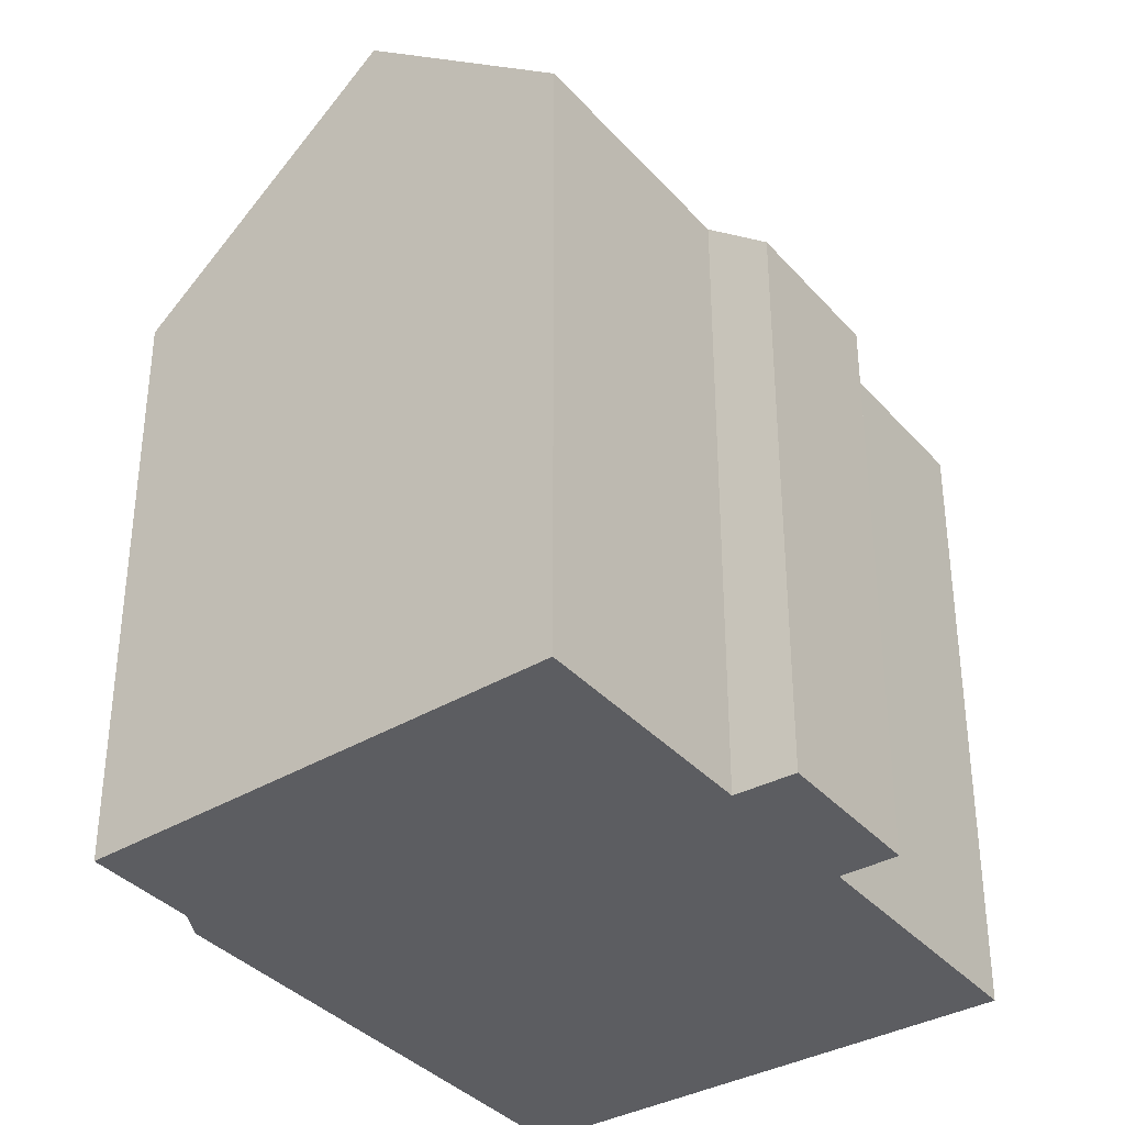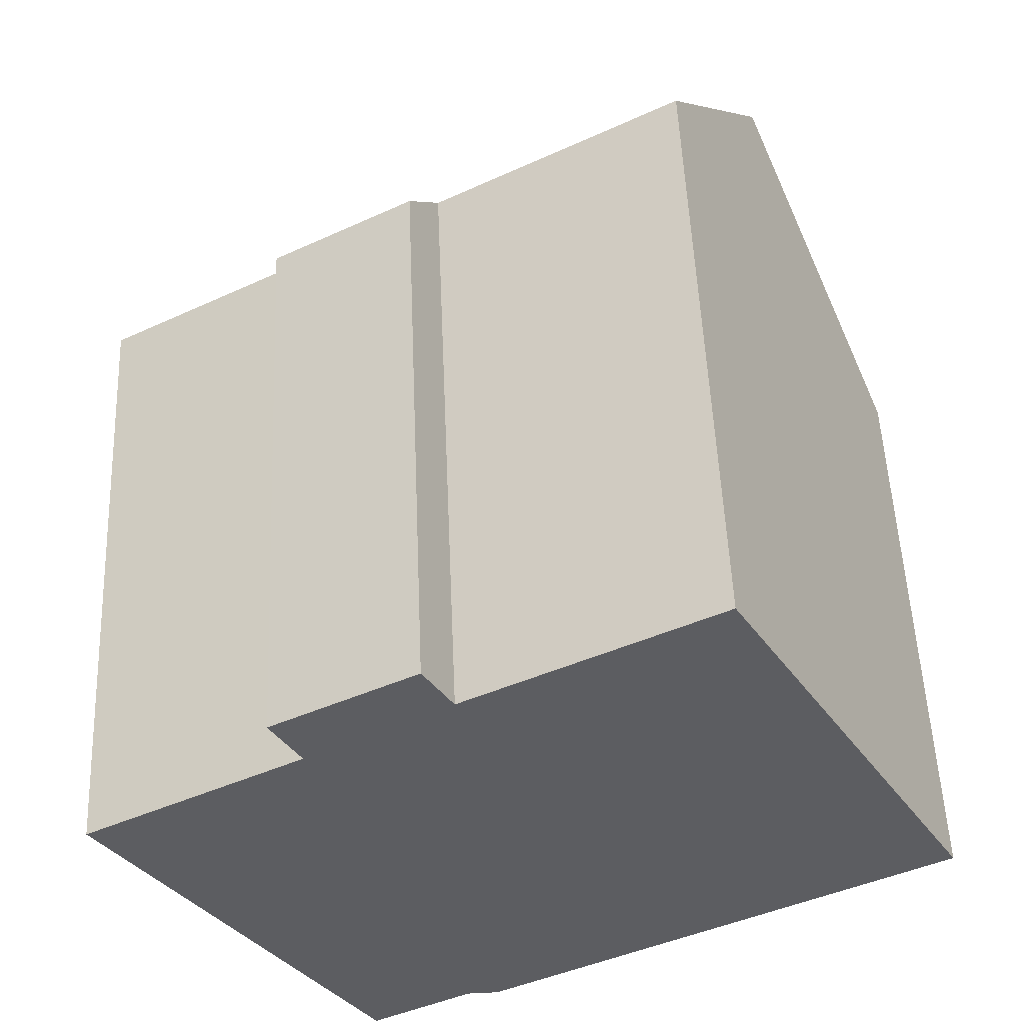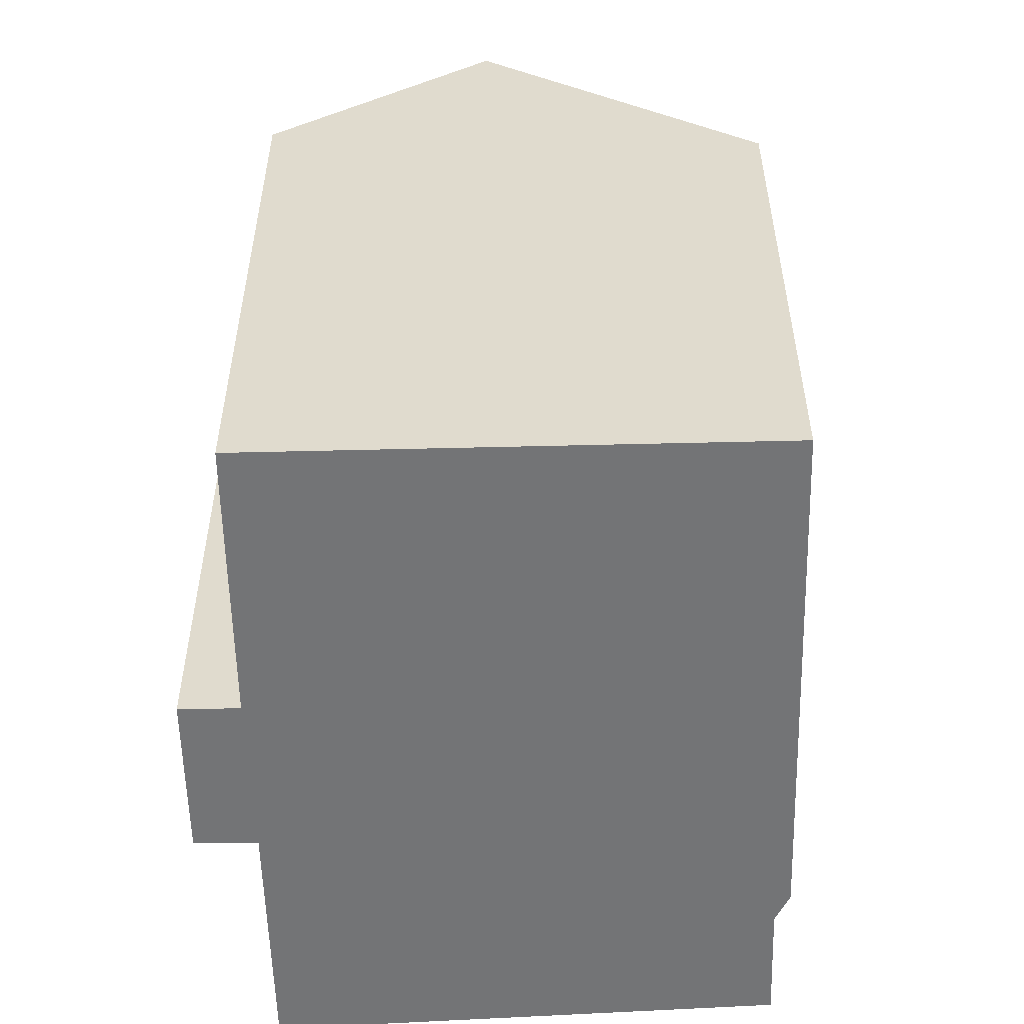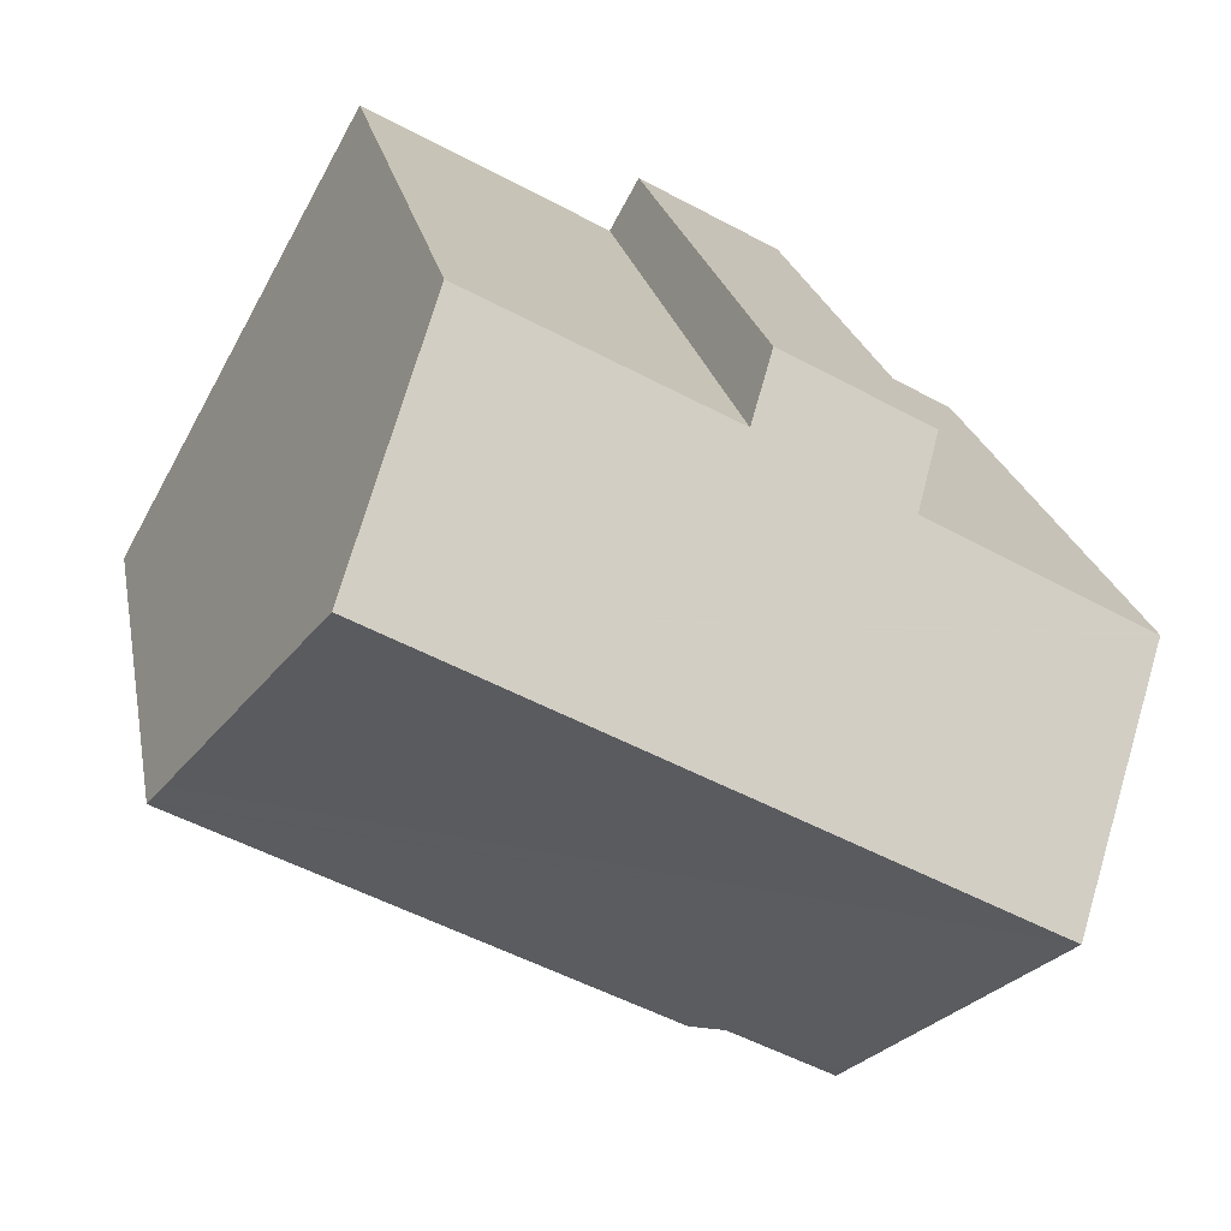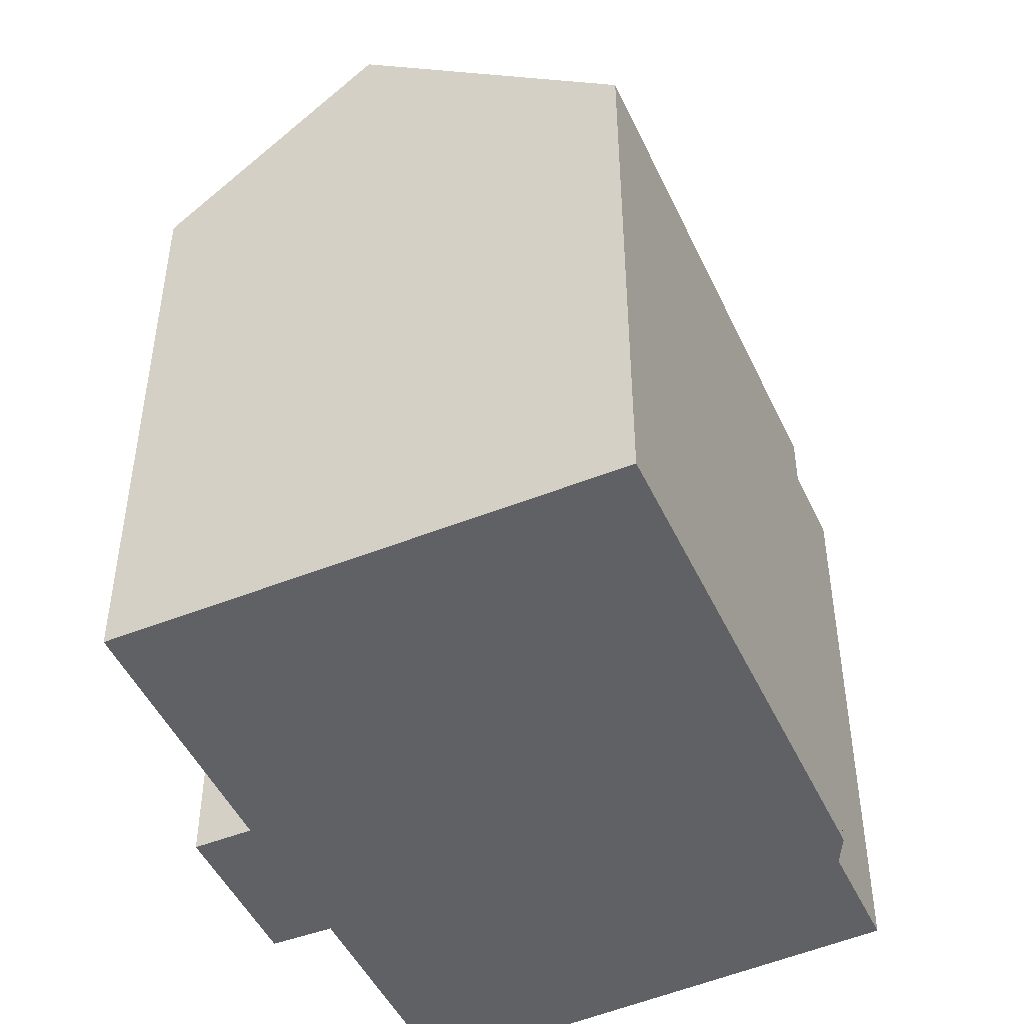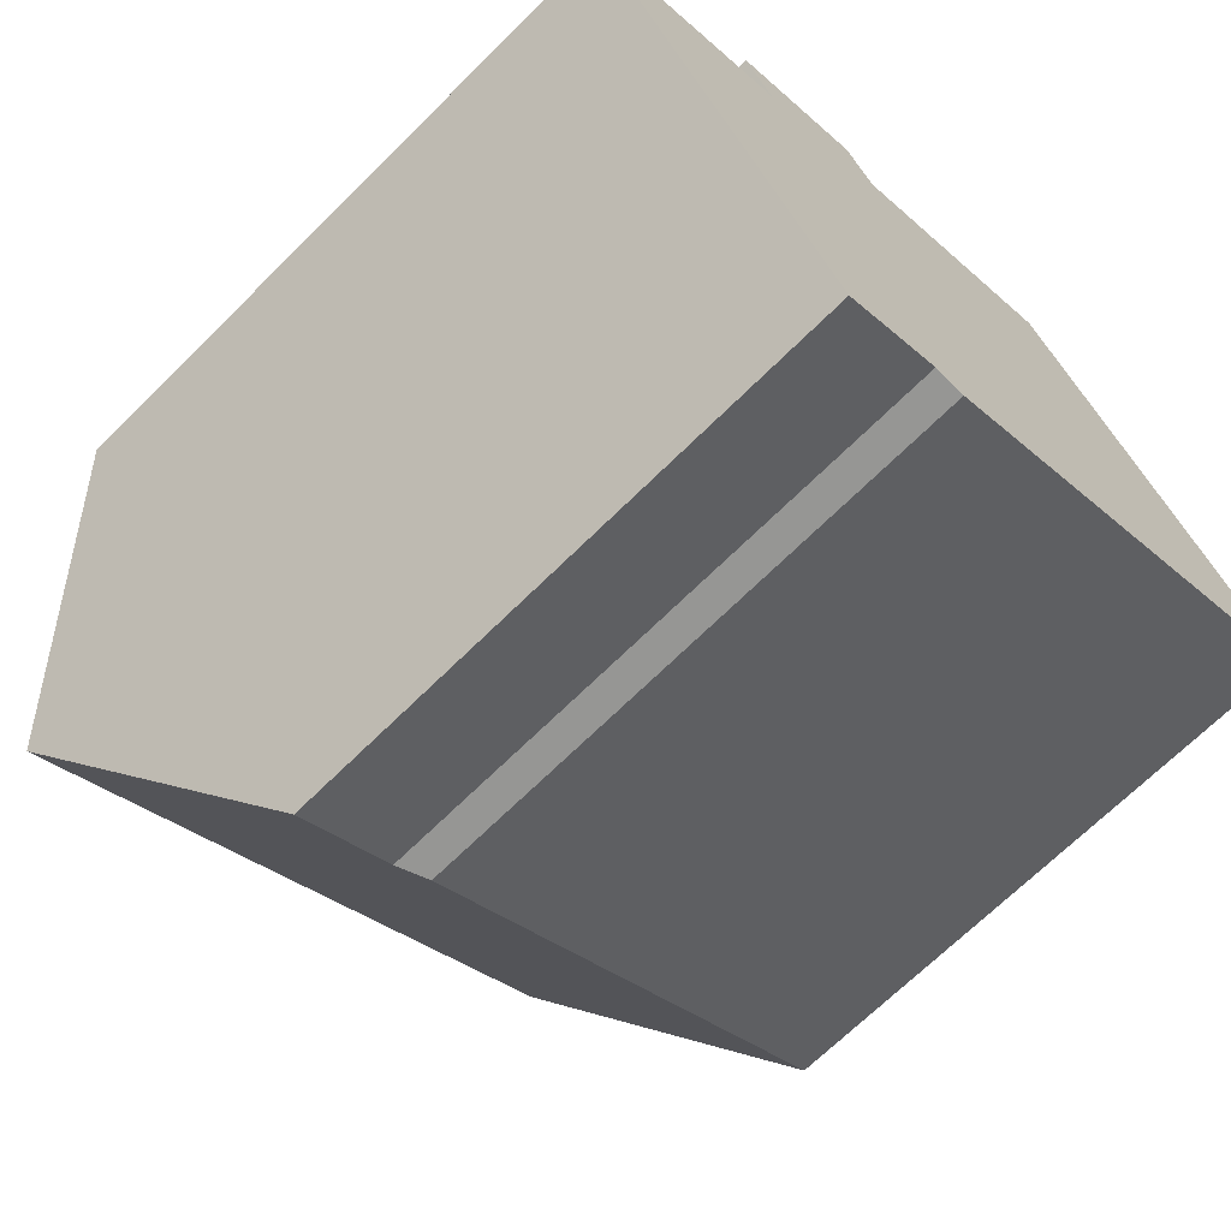
<metadata>
{"format":"obj","ext":"obj","renderer":"f3d","projection":"perspective","resolution":1024,"background":"white","views":[{"elev":-36.4,"azim":-83.5,"up":"+Y"},{"elev":52.5,"azim":-2.4,"up":"+Z"},{"elev":-56.1,"azim":62.2,"up":"+Y"},{"elev":21.9,"azim":169.6,"up":"+Z"},{"elev":-48.0,"azim":85.0,"up":"+Y"},{"elev":-68.3,"azim":-45.2,"up":"+Z"}]}
</metadata>
<code>
v  6.665 15.9 -10.79
v  9.53 15.62 -9.604
v  6.857 15.61 -11.1
v  3.091 21.29 -5.005
v  10.36 15.3 -9.589
v  22.44 15.3 -2.843
v  22.39 15.37 -2.763
v  22.06 15.91 -2.176
v  18.75 21.29 3.75
v  8.651 15.3 6.757
v  9.418 16.55 5.392
v  4.919 15.3 4.674
v  1.27 18.54 -2.056
v  0 16.63 1.018e-15
v  0.09 16.63 0.051
v  5.689 16.6 3.223
v  15.84 16.57 8.945
v  5.689 -1.974e-16 3.223
v  4.919 -2.862e-16 4.674
v  6.857 6.799e-16 -11.1
v  0 0 0
v  6.665 6.609e-16 -10.79
v  3.091 3.065e-16 -5.005
v  1.27 1.259e-16 -2.056
v  0.09 -3.123e-18 0.051
v  8.651 -4.137e-16 6.757
v  15.84 -5.477e-16 8.945
v  9.418 -3.302e-16 5.392
v  22.44 1.741e-16 -2.843
v  18.75 -2.296e-16 3.75
v  22.06 1.332e-16 -2.176
v  22.39 1.692e-16 -2.763
v  10.36 5.872e-16 -9.589
v  9.53 5.881e-16 -9.604
g defaultobject
f 1 2 3
f 2 1 4
f 2 4 5
f 5 4 6
f 6 4 7
f 7 4 8
f 8 4 9
f 10 11 12
f 13 9 4
f 9 13 14
f 9 14 15
f 9 15 16
f 9 16 12
f 9 12 11
f 9 11 17
f 18 12 16
f 12 18 19
f 1 13 4
f 13 1 3
f 13 3 20
f 13 20 14
f 14 20 21
f 21 20 22
f 21 22 23
f 21 23 24
f 21 15 14
f 15 21 16
f 16 21 18
f 18 21 25
f 12 26 10
f 26 12 19
f 11 27 17
f 27 11 28
f 10 28 11
f 28 10 26
f 17 8 9
f 8 17 27
f 8 27 7
f 7 27 6
f 6 27 29
f 29 27 30
f 29 30 31
f 29 31 32
f 6 33 5
f 33 6 29
f 5 34 2
f 34 5 33
f 34 3 2
f 3 34 20
f 34 22 20
f 22 34 23
f 23 34 33
f 23 33 29
f 23 29 24
f 24 29 21
f 21 29 25
f 25 29 18
f 18 29 32
f 18 32 31
f 18 31 19
f 19 31 30
f 19 30 28
f 28 30 27
f 26 19 28

</code>
